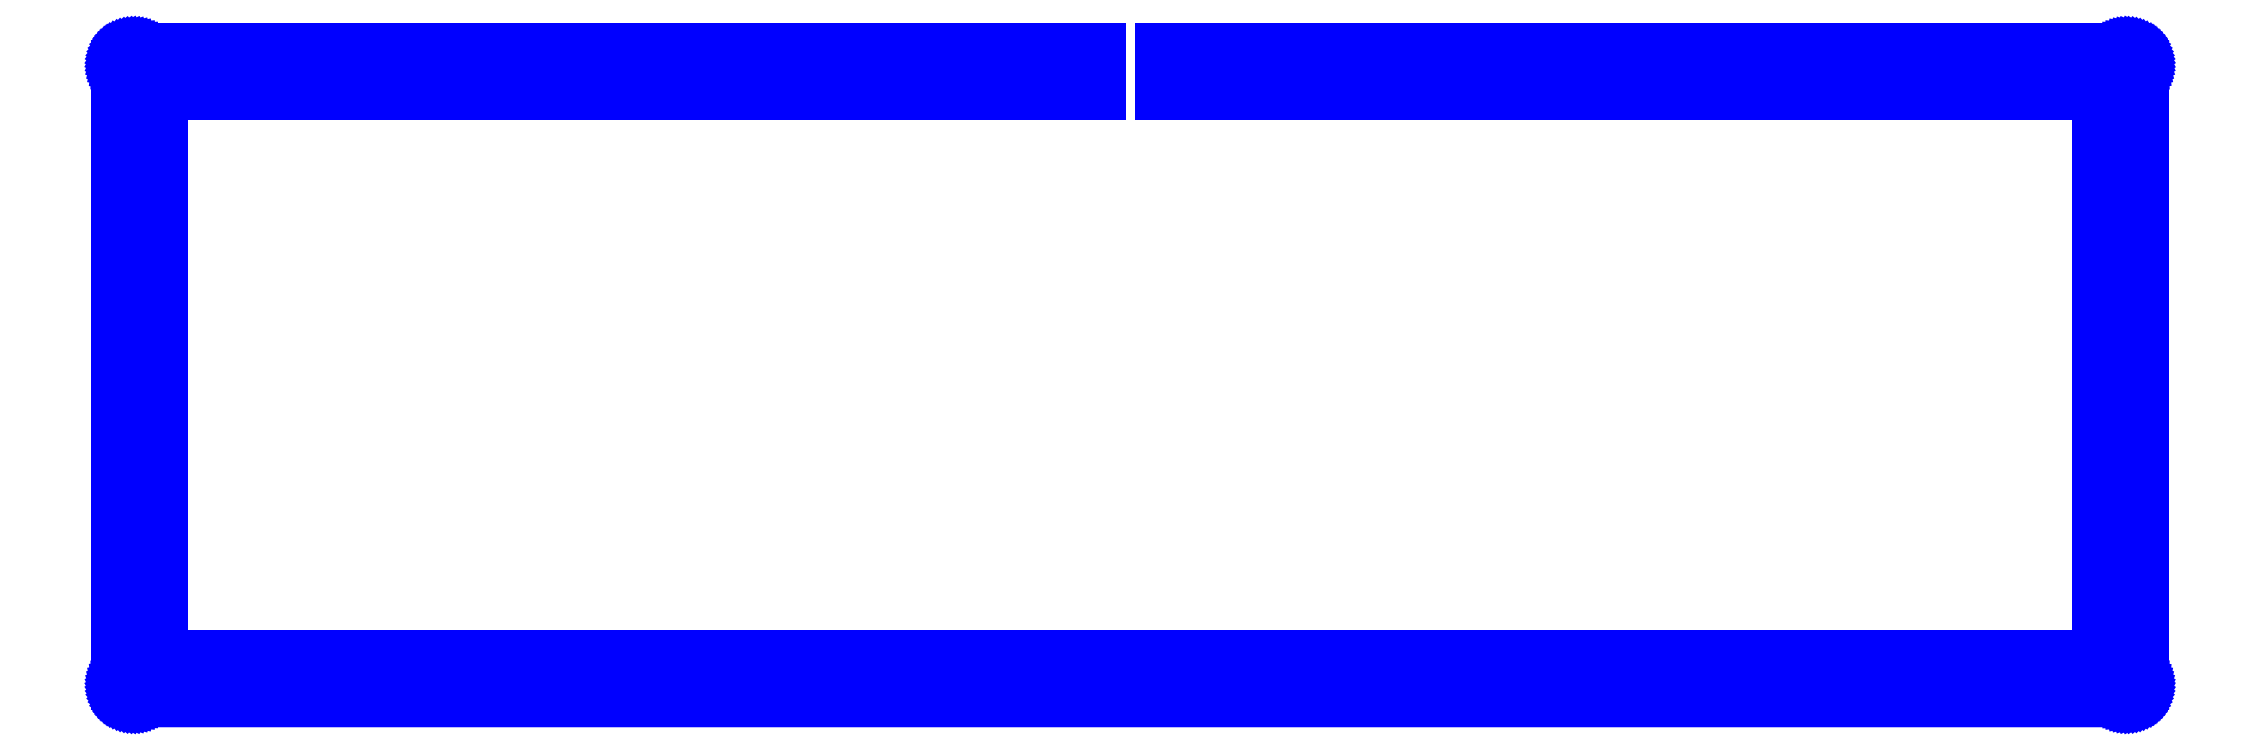
<metadata>
{"format":"dxf","ext":"dxf","renderer":"ezdxf+matplotlib","layout":"modelspace","background":"white","min_lineweight":24,"dpi":150}
</metadata>
<code>
0
SECTION
2
ENTITIES
0
LINE
8
0
10
167.4
20
103.4
30
0
11
8.096
21
103.4
31
0
0
LINE
8
0
10
8.096
20
103.4
30
0
11
8.096
21
8.132
31
0
0
LINE
8
0
10
8.096
20
8.132
30
0
11
336.7
21
8.132
31
0
0
LINE
8
0
10
336.7
20
8.132
30
0
11
336.7
21
103.4
31
0
0
LINE
8
0
10
336.7
20
103.4
30
0
11
177.4
21
103.4
31
0
0
LINE
8
0
10
177.4
20
103.4
30
0
11
177.4
21
111.4
31
0
0
LINE
8
0
10
177.4
20
111.4
30
0
11
341.7
21
111.4
31
0
0
LINE
8
0
10
341.7
20
111.4
30
0
11
341.9
21
111.4
31
0
0
LINE
8
0
10
341.9
20
111.4
30
0
11
342.2
21
111.3
31
0
0
LINE
8
0
10
342.2
20
111.3
30
0
11
342.4
21
111.3
31
0
0
LINE
8
0
10
342.4
20
111.3
30
0
11
342.6
21
111.2
31
0
0
LINE
8
0
10
342.6
20
111.2
30
0
11
342.9
21
111.2
31
0
0
LINE
8
0
10
342.9
20
111.2
30
0
11
343.1
21
111.1
31
0
0
LINE
8
0
10
343.1
20
111.1
30
0
11
343.3
21
110.9
31
0
0
LINE
8
0
10
343.3
20
110.9
30
0
11
343.5
21
110.8
31
0
0
LINE
8
0
10
343.5
20
110.8
30
0
11
343.7
21
110.7
31
0
0
LINE
8
0
10
343.7
20
110.7
30
0
11
343.8
21
110.5
31
0
0
LINE
8
0
10
343.8
20
110.5
30
0
11
344
21
110.3
31
0
0
LINE
8
0
10
344
20
110.3
30
0
11
344.1
21
110.1
31
0
0
LINE
8
0
10
344.1
20
110.1
30
0
11
344.3
21
110
31
0
0
LINE
8
0
10
344.3
20
110
30
0
11
344.4
21
109.7
31
0
0
LINE
8
0
10
344.4
20
109.7
30
0
11
344.5
21
109.5
31
0
0
LINE
8
0
10
344.5
20
109.5
30
0
11
344.6
21
109.3
31
0
0
LINE
8
0
10
344.6
20
109.3
30
0
11
344.6
21
109.1
31
0
0
LINE
8
0
10
344.6
20
109.1
30
0
11
344.7
21
108.9
31
0
0
LINE
8
0
10
344.7
20
108.9
30
0
11
344.7
21
108.6
31
0
0
LINE
8
0
10
344.7
20
108.6
30
0
11
344.7
21
108.4
31
0
0
LINE
8
0
10
344.7
20
108.4
30
0
11
344.7
21
3.132
31
0
0
LINE
8
0
10
344.7
20
3.132
30
0
11
344.7
21
2.897
31
0
0
LINE
8
0
10
344.7
20
2.897
30
0
11
344.7
21
2.662
31
0
0
LINE
8
0
10
344.7
20
2.662
30
0
11
344.6
21
2.431
31
0
0
LINE
8
0
10
344.6
20
2.431
30
0
11
344.6
21
2.205
31
0
0
LINE
8
0
10
344.6
20
2.205
30
0
11
344.5
21
1.983
31
0
0
LINE
8
0
10
344.5
20
1.983
30
0
11
344.4
21
1.771
31
0
0
LINE
8
0
10
344.4
20
1.771
30
0
11
344.3
21
1.564
31
0
0
LINE
8
0
10
344.3
20
1.564
30
0
11
344.1
21
1.368
31
0
0
LINE
8
0
10
344.1
20
1.368
30
0
11
344
21
1.184
31
0
0
LINE
8
0
10
344
20
1.184
30
0
11
343.8
21
1.01
31
0
0
LINE
8
0
10
343.8
20
1.01
30
0
11
343.7
21
0.8503
31
0
0
LINE
8
0
10
343.7
20
0.8503
30
0
11
343.5
21
0.7042
31
0
0
LINE
8
0
10
343.5
20
0.7042
30
0
11
343.3
21
0.5746
31
0
0
LINE
8
0
10
343.3
20
0.5746
30
0
11
343.1
21
0.4589
31
0
0
LINE
8
0
10
343.1
20
0.4589
30
0
11
342.9
21
0.3597
31
0
0
LINE
8
0
10
342.9
20
0.3597
30
0
11
342.6
21
0.2784
31
0
0
LINE
8
0
10
342.6
20
0.2784
30
0
11
342.4
21
0.215
31
0
0
LINE
8
0
10
342.4
20
0.215
30
0
11
342.2
21
0.1681
31
0
0
LINE
8
0
10
342.2
20
0.1681
30
0
11
341.9
21
0.1419
31
0
0
LINE
8
0
10
341.9
20
0.1419
30
0
11
341.7
21
0.1309
31
0
0
LINE
8
0
10
341.7
20
0.1309
30
0
11
3.095
21
0.1323
31
0
0
LINE
8
0
10
3.095
20
0.1323
30
0
11
2.859
21
0.1419
31
0
0
LINE
8
0
10
2.859
20
0.1419
30
0
11
2.625
21
0.1681
31
0
0
LINE
8
0
10
2.625
20
0.1681
30
0
11
2.395
21
0.215
31
0
0
LINE
8
0
10
2.395
20
0.215
30
0
11
2.168
21
0.2784
31
0
0
LINE
8
0
10
2.168
20
0.2784
30
0
11
1.947
21
0.3597
31
0
0
LINE
8
0
10
1.947
20
0.3597
30
0
11
1.734
21
0.4589
31
0
0
LINE
8
0
10
1.734
20
0.4589
30
0
11
1.527
21
0.5746
31
0
0
LINE
8
0
10
1.527
20
0.5746
30
0
11
1.331
21
0.7042
31
0
0
LINE
8
0
10
1.331
20
0.7042
30
0
11
1.147
21
0.8503
31
0
0
LINE
8
0
10
1.147
20
0.8503
30
0
11
0.9729
21
1.01
31
0
0
LINE
8
0
10
0.9729
20
1.01
30
0
11
0.813
21
1.184
31
0
0
LINE
8
0
10
0.813
20
1.184
30
0
11
0.667
21
1.368
31
0
0
LINE
8
0
10
0.667
20
1.368
30
0
11
0.5374
21
1.564
31
0
0
LINE
8
0
10
0.5374
20
1.564
30
0
11
0.4217
21
1.771
31
0
0
LINE
8
0
10
0.4217
20
1.771
30
0
11
0.3238
21
1.983
31
0
0
LINE
8
0
10
0.3238
20
1.983
30
0
11
0.2412
21
2.205
31
0
0
LINE
8
0
10
0.2412
20
2.205
30
0
11
0.1778
21
2.431
31
0
0
LINE
8
0
10
0.1778
20
2.431
30
0
11
0.1309
21
2.662
31
0
0
LINE
8
0
10
0.1309
20
2.662
30
0
11
0.1047
21
2.897
31
0
0
LINE
8
0
10
0.1047
20
2.897
30
0
11
0.09508
21
3.132
31
0
0
LINE
8
0
10
0.09508
20
3.132
30
0
11
0.09508
21
108.4
31
0
0
LINE
8
0
10
0.09508
20
108.4
30
0
11
0.1047
21
108.6
31
0
0
LINE
8
0
10
0.1047
20
108.6
30
0
11
0.1309
21
108.9
31
0
0
LINE
8
0
10
0.1309
20
108.9
30
0
11
0.1778
21
109.1
31
0
0
LINE
8
0
10
0.1778
20
109.1
30
0
11
0.2412
21
109.3
31
0
0
LINE
8
0
10
0.2412
20
109.3
30
0
11
0.3238
21
109.5
31
0
0
LINE
8
0
10
0.3238
20
109.5
30
0
11
0.4217
21
109.7
31
0
0
LINE
8
0
10
0.4217
20
109.7
30
0
11
0.5374
21
110
31
0
0
LINE
8
0
10
0.5374
20
110
30
0
11
0.667
21
110.1
31
0
0
LINE
8
0
10
0.667
20
110.1
30
0
11
0.813
21
110.3
31
0
0
LINE
8
0
10
0.813
20
110.3
30
0
11
0.9729
21
110.5
31
0
0
LINE
8
0
10
0.9729
20
110.5
30
0
11
1.147
21
110.7
31
0
0
LINE
8
0
10
1.147
20
110.7
30
0
11
1.331
21
110.8
31
0
0
LINE
8
0
10
1.331
20
110.8
30
0
11
1.527
21
110.9
31
0
0
LINE
8
0
10
1.527
20
110.9
30
0
11
1.734
21
111.1
31
0
0
LINE
8
0
10
1.734
20
111.1
30
0
11
1.947
21
111.2
31
0
0
LINE
8
0
10
1.947
20
111.2
30
0
11
2.168
21
111.2
31
0
0
LINE
8
0
10
2.168
20
111.2
30
0
11
2.395
21
111.3
31
0
0
LINE
8
0
10
2.395
20
111.3
30
0
11
2.625
21
111.3
31
0
0
LINE
8
0
10
2.625
20
111.3
30
0
11
2.859
21
111.4
31
0
0
LINE
8
0
10
2.859
20
111.4
30
0
11
3.095
21
111.4
31
0
0
LINE
8
0
10
3.095
20
111.4
30
0
11
167.4
21
111.4
31
0
0
LINE
8
0
10
167.4
20
111.4
30
0
11
167.4
21
103.4
31
0
0
LINE
8
0
10
3.755
20
5.179
30
0
11
3.448
21
5.022
31
0
0
LINE
8
0
10
3.448
20
5.022
30
0
11
3.204
21
4.778
31
0
0
LINE
8
0
10
3.204
20
4.778
30
0
11
3.048
21
4.472
31
0
0
LINE
8
0
10
3.048
20
4.472
30
0
11
2.994
21
4.131
31
0
0
LINE
8
0
10
2.994
20
4.131
30
0
11
3.048
21
3.792
31
0
0
LINE
8
0
10
3.048
20
3.792
30
0
11
3.204
21
3.485
31
0
0
LINE
8
0
10
3.204
20
3.485
30
0
11
3.448
21
3.243
31
0
0
LINE
8
0
10
3.448
20
3.243
30
0
11
3.755
21
3.085
31
0
0
LINE
8
0
10
3.755
20
3.085
30
0
11
4.094
21
3.032
31
0
0
LINE
8
0
10
4.094
20
3.032
30
0
11
4.435
21
3.085
31
0
0
LINE
8
0
10
4.435
20
3.085
30
0
11
4.742
21
3.243
31
0
0
LINE
8
0
10
4.742
20
3.243
30
0
11
4.984
21
3.485
31
0
0
LINE
8
0
10
4.984
20
3.485
30
0
11
5.141
21
3.792
31
0
0
LINE
8
0
10
5.141
20
3.792
30
0
11
5.194
21
4.131
31
0
0
LINE
8
0
10
5.194
20
4.131
30
0
11
5.141
21
4.472
31
0
0
LINE
8
0
10
5.141
20
4.472
30
0
11
4.984
21
4.778
31
0
0
LINE
8
0
10
4.984
20
4.778
30
0
11
4.742
21
5.022
31
0
0
LINE
8
0
10
4.742
20
5.022
30
0
11
4.435
21
5.179
31
0
0
LINE
8
0
10
4.435
20
5.179
30
0
11
4.094
21
5.231
31
0
0
LINE
8
0
10
4.094
20
5.231
30
0
11
3.755
21
5.179
31
0
0
LINE
8
0
10
116
20
5.179
30
0
11
115.7
21
5.022
31
0
0
LINE
8
0
10
115.7
20
5.022
30
0
11
115.4
21
4.778
31
0
0
LINE
8
0
10
115.4
20
4.778
30
0
11
115.3
21
4.472
31
0
0
LINE
8
0
10
115.3
20
4.472
30
0
11
115.2
21
4.131
31
0
0
LINE
8
0
10
115.2
20
4.131
30
0
11
115.3
21
3.792
31
0
0
LINE
8
0
10
115.3
20
3.792
30
0
11
115.4
21
3.485
31
0
0
LINE
8
0
10
115.4
20
3.485
30
0
11
115.7
21
3.243
31
0
0
LINE
8
0
10
115.7
20
3.243
30
0
11
116
21
3.085
31
0
0
LINE
8
0
10
116
20
3.085
30
0
11
116.3
21
3.032
31
0
0
LINE
8
0
10
116.3
20
3.032
30
0
11
116.6
21
3.085
31
0
0
LINE
8
0
10
116.6
20
3.085
30
0
11
116.9
21
3.243
31
0
0
LINE
8
0
10
116.9
20
3.243
30
0
11
117.2
21
3.485
31
0
0
LINE
8
0
10
117.2
20
3.485
30
0
11
117.3
21
3.792
31
0
0
LINE
8
0
10
117.3
20
3.792
30
0
11
117.4
21
4.131
31
0
0
LINE
8
0
10
117.4
20
4.131
30
0
11
117.3
21
4.472
31
0
0
LINE
8
0
10
117.3
20
4.472
30
0
11
117.2
21
4.778
31
0
0
LINE
8
0
10
117.2
20
4.778
30
0
11
116.9
21
5.022
31
0
0
LINE
8
0
10
116.9
20
5.022
30
0
11
116.6
21
5.179
31
0
0
LINE
8
0
10
116.6
20
5.179
30
0
11
116.3
21
5.231
31
0
0
LINE
8
0
10
116.3
20
5.231
30
0
11
116
21
5.179
31
0
0
LINE
8
0
10
228.2
20
5.179
30
0
11
227.9
21
5.022
31
0
0
LINE
8
0
10
227.9
20
5.022
30
0
11
227.6
21
4.778
31
0
0
LINE
8
0
10
227.6
20
4.778
30
0
11
227.5
21
4.472
31
0
0
LINE
8
0
10
227.5
20
4.472
30
0
11
227.4
21
4.131
31
0
0
LINE
8
0
10
227.4
20
4.131
30
0
11
227.5
21
3.792
31
0
0
LINE
8
0
10
227.5
20
3.792
30
0
11
227.6
21
3.485
31
0
0
LINE
8
0
10
227.6
20
3.485
30
0
11
227.9
21
3.243
31
0
0
LINE
8
0
10
227.9
20
3.243
30
0
11
228.2
21
3.085
31
0
0
LINE
8
0
10
228.2
20
3.085
30
0
11
228.5
21
3.032
31
0
0
LINE
8
0
10
228.5
20
3.032
30
0
11
228.8
21
3.085
31
0
0
LINE
8
0
10
228.8
20
3.085
30
0
11
229.2
21
3.243
31
0
0
LINE
8
0
10
229.2
20
3.243
30
0
11
229.4
21
3.485
31
0
0
LINE
8
0
10
229.4
20
3.485
30
0
11
229.6
21
3.792
31
0
0
LINE
8
0
10
229.6
20
3.792
30
0
11
229.6
21
4.131
31
0
0
LINE
8
0
10
229.6
20
4.131
30
0
11
229.6
21
4.472
31
0
0
LINE
8
0
10
229.6
20
4.472
30
0
11
229.4
21
4.778
31
0
0
LINE
8
0
10
229.4
20
4.778
30
0
11
229.2
21
5.022
31
0
0
LINE
8
0
10
229.2
20
5.022
30
0
11
228.8
21
5.179
31
0
0
LINE
8
0
10
228.8
20
5.179
30
0
11
228.5
21
5.231
31
0
0
LINE
8
0
10
228.5
20
5.231
30
0
11
228.2
21
5.179
31
0
0
LINE
8
0
10
340.4
20
5.179
30
0
11
340.1
21
5.022
31
0
0
LINE
8
0
10
340.1
20
5.022
30
0
11
339.8
21
4.778
31
0
0
LINE
8
0
10
339.8
20
4.778
30
0
11
339.7
21
4.472
31
0
0
LINE
8
0
10
339.7
20
4.472
30
0
11
339.6
21
4.131
31
0
0
LINE
8
0
10
339.6
20
4.131
30
0
11
339.7
21
3.792
31
0
0
LINE
8
0
10
339.7
20
3.792
30
0
11
339.8
21
3.485
31
0
0
LINE
8
0
10
339.8
20
3.485
30
0
11
340.1
21
3.243
31
0
0
LINE
8
0
10
340.1
20
3.243
30
0
11
340.4
21
3.085
31
0
0
LINE
8
0
10
340.4
20
3.085
30
0
11
340.7
21
3.032
31
0
0
LINE
8
0
10
340.7
20
3.032
30
0
11
341
21
3.085
31
0
0
LINE
8
0
10
341
20
3.085
30
0
11
341.4
21
3.243
31
0
0
LINE
8
0
10
341.4
20
3.243
30
0
11
341.6
21
3.485
31
0
0
LINE
8
0
10
341.6
20
3.485
30
0
11
341.8
21
3.792
31
0
0
LINE
8
0
10
341.8
20
3.792
30
0
11
341.8
21
4.131
31
0
0
LINE
8
0
10
341.8
20
4.131
30
0
11
341.8
21
4.472
31
0
0
LINE
8
0
10
341.8
20
4.472
30
0
11
341.6
21
4.778
31
0
0
LINE
8
0
10
341.6
20
4.778
30
0
11
341.4
21
5.022
31
0
0
LINE
8
0
10
341.4
20
5.022
30
0
11
341
21
5.179
31
0
0
LINE
8
0
10
341
20
5.179
30
0
11
340.7
21
5.231
31
0
0
LINE
8
0
10
340.7
20
5.231
30
0
11
340.4
21
5.179
31
0
0
LINE
8
0
10
3.755
20
108.4
30
0
11
3.448
21
108.3
31
0
0
LINE
8
0
10
3.448
20
108.3
30
0
11
3.204
21
108
31
0
0
LINE
8
0
10
3.204
20
108
30
0
11
3.048
21
107.7
31
0
0
LINE
8
0
10
3.048
20
107.7
30
0
11
2.994
21
107.4
31
0
0
LINE
8
0
10
2.994
20
107.4
30
0
11
3.048
21
107
31
0
0
LINE
8
0
10
3.048
20
107
30
0
11
3.204
21
106.7
31
0
0
LINE
8
0
10
3.204
20
106.7
30
0
11
3.448
21
106.5
31
0
0
LINE
8
0
10
3.448
20
106.5
30
0
11
3.755
21
106.3
31
0
0
LINE
8
0
10
3.755
20
106.3
30
0
11
4.094
21
106.3
31
0
0
LINE
8
0
10
4.094
20
106.3
30
0
11
4.435
21
106.3
31
0
0
LINE
8
0
10
4.435
20
106.3
30
0
11
4.742
21
106.5
31
0
0
LINE
8
0
10
4.742
20
106.5
30
0
11
4.984
21
106.7
31
0
0
LINE
8
0
10
4.984
20
106.7
30
0
11
5.141
21
107
31
0
0
LINE
8
0
10
5.141
20
107
30
0
11
5.194
21
107.4
31
0
0
LINE
8
0
10
5.194
20
107.4
30
0
11
5.141
21
107.7
31
0
0
LINE
8
0
10
5.141
20
107.7
30
0
11
4.984
21
108
31
0
0
LINE
8
0
10
4.984
20
108
30
0
11
4.742
21
108.3
31
0
0
LINE
8
0
10
4.742
20
108.3
30
0
11
4.435
21
108.4
31
0
0
LINE
8
0
10
4.435
20
108.4
30
0
11
4.094
21
108.5
31
0
0
LINE
8
0
10
4.094
20
108.5
30
0
11
3.755
21
108.4
31
0
0
LINE
8
0
10
340.4
20
108.4
30
0
11
340.1
21
108.3
31
0
0
LINE
8
0
10
340.1
20
108.3
30
0
11
339.8
21
108
31
0
0
LINE
8
0
10
339.8
20
108
30
0
11
339.7
21
107.7
31
0
0
LINE
8
0
10
339.7
20
107.7
30
0
11
339.6
21
107.4
31
0
0
LINE
8
0
10
339.6
20
107.4
30
0
11
339.7
21
107
31
0
0
LINE
8
0
10
339.7
20
107
30
0
11
339.8
21
106.7
31
0
0
LINE
8
0
10
339.8
20
106.7
30
0
11
340.1
21
106.5
31
0
0
LINE
8
0
10
340.1
20
106.5
30
0
11
340.4
21
106.3
31
0
0
LINE
8
0
10
340.4
20
106.3
30
0
11
340.7
21
106.3
31
0
0
LINE
8
0
10
340.7
20
106.3
30
0
11
341
21
106.3
31
0
0
LINE
8
0
10
341
20
106.3
30
0
11
341.4
21
106.5
31
0
0
LINE
8
0
10
341.4
20
106.5
30
0
11
341.6
21
106.7
31
0
0
LINE
8
0
10
341.6
20
106.7
30
0
11
341.8
21
107
31
0
0
LINE
8
0
10
341.8
20
107
30
0
11
341.8
21
107.4
31
0
0
LINE
8
0
10
341.8
20
107.4
30
0
11
341.8
21
107.7
31
0
0
LINE
8
0
10
341.8
20
107.7
30
0
11
341.6
21
108
31
0
0
LINE
8
0
10
341.6
20
108
30
0
11
341.4
21
108.3
31
0
0
LINE
8
0
10
341.4
20
108.3
30
0
11
341
21
108.4
31
0
0
LINE
8
0
10
341
20
108.4
30
0
11
340.7
21
108.5
31
0
0
LINE
8
0
10
340.7
20
108.5
30
0
11
340.4
21
108.4
31
0
0
LINE
8
0
10
228.2
20
108.4
30
0
11
227.9
21
108.3
31
0
0
LINE
8
0
10
227.9
20
108.3
30
0
11
227.6
21
108
31
0
0
LINE
8
0
10
227.6
20
108
30
0
11
227.5
21
107.7
31
0
0
LINE
8
0
10
227.5
20
107.7
30
0
11
227.4
21
107.4
31
0
0
LINE
8
0
10
227.4
20
107.4
30
0
11
227.5
21
107
31
0
0
LINE
8
0
10
227.5
20
107
30
0
11
227.6
21
106.7
31
0
0
LINE
8
0
10
227.6
20
106.7
30
0
11
227.9
21
106.5
31
0
0
LINE
8
0
10
227.9
20
106.5
30
0
11
228.2
21
106.3
31
0
0
LINE
8
0
10
228.2
20
106.3
30
0
11
228.5
21
106.3
31
0
0
LINE
8
0
10
228.5
20
106.3
30
0
11
228.8
21
106.3
31
0
0
LINE
8
0
10
228.8
20
106.3
30
0
11
229.2
21
106.5
31
0
0
LINE
8
0
10
229.2
20
106.5
30
0
11
229.4
21
106.7
31
0
0
LINE
8
0
10
229.4
20
106.7
30
0
11
229.6
21
107
31
0
0
LINE
8
0
10
229.6
20
107
30
0
11
229.6
21
107.4
31
0
0
LINE
8
0
10
229.6
20
107.4
30
0
11
229.6
21
107.7
31
0
0
LINE
8
0
10
229.6
20
107.7
30
0
11
229.4
21
108
31
0
0
LINE
8
0
10
229.4
20
108
30
0
11
229.2
21
108.3
31
0
0
LINE
8
0
10
229.2
20
108.3
30
0
11
228.8
21
108.4
31
0
0
LINE
8
0
10
228.8
20
108.4
30
0
11
228.5
21
108.5
31
0
0
LINE
8
0
10
228.5
20
108.5
30
0
11
228.2
21
108.4
31
0
0
LINE
8
0
10
116
20
108.4
30
0
11
115.7
21
108.3
31
0
0
LINE
8
0
10
115.7
20
108.3
30
0
11
115.4
21
108
31
0
0
LINE
8
0
10
115.4
20
108
30
0
11
115.3
21
107.7
31
0
0
LINE
8
0
10
115.3
20
107.7
30
0
11
115.2
21
107.4
31
0
0
LINE
8
0
10
115.2
20
107.4
30
0
11
115.3
21
107
31
0
0
LINE
8
0
10
115.3
20
107
30
0
11
115.4
21
106.7
31
0
0
LINE
8
0
10
115.4
20
106.7
30
0
11
115.7
21
106.5
31
0
0
LINE
8
0
10
115.7
20
106.5
30
0
11
116
21
106.3
31
0
0
LINE
8
0
10
116
20
106.3
30
0
11
116.3
21
106.3
31
0
0
LINE
8
0
10
116.3
20
106.3
30
0
11
116.6
21
106.3
31
0
0
LINE
8
0
10
116.6
20
106.3
30
0
11
116.9
21
106.5
31
0
0
LINE
8
0
10
116.9
20
106.5
30
0
11
117.2
21
106.7
31
0
0
LINE
8
0
10
117.2
20
106.7
30
0
11
117.3
21
107
31
0
0
LINE
8
0
10
117.3
20
107
30
0
11
117.4
21
107.4
31
0
0
LINE
8
0
10
117.4
20
107.4
30
0
11
117.3
21
107.7
31
0
0
LINE
8
0
10
117.3
20
107.7
30
0
11
117.2
21
108
31
0
0
LINE
8
0
10
117.2
20
108
30
0
11
116.9
21
108.3
31
0
0
LINE
8
0
10
116.9
20
108.3
30
0
11
116.6
21
108.4
31
0
0
LINE
8
0
10
116.6
20
108.4
30
0
11
116.3
21
108.5
31
0
0
LINE
8
0
10
116.3
20
108.5
30
0
11
116
21
108.4
31
0
0
ENDSEC
0
EOF

</code>
